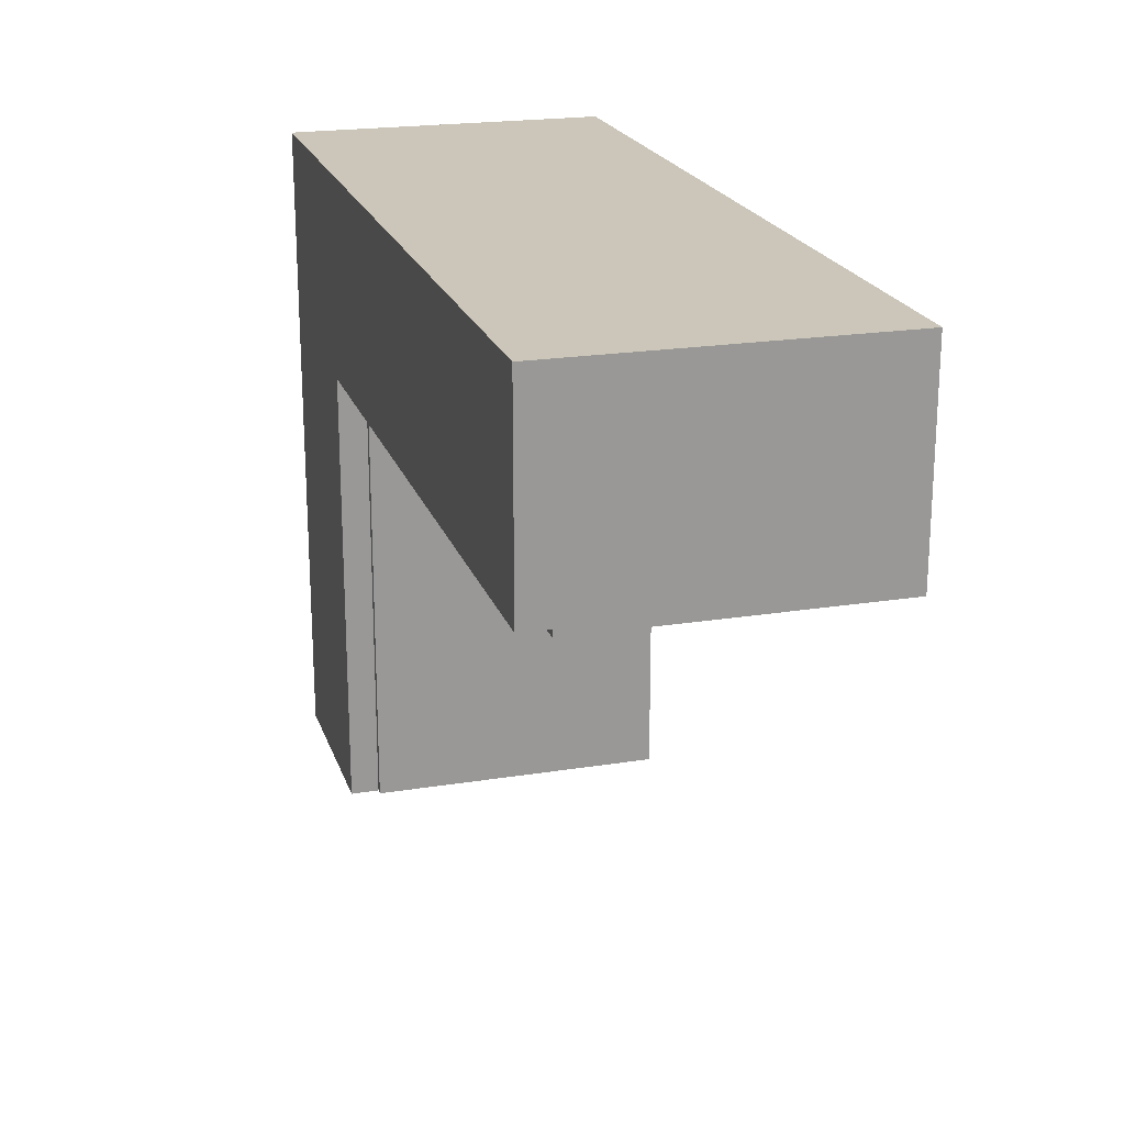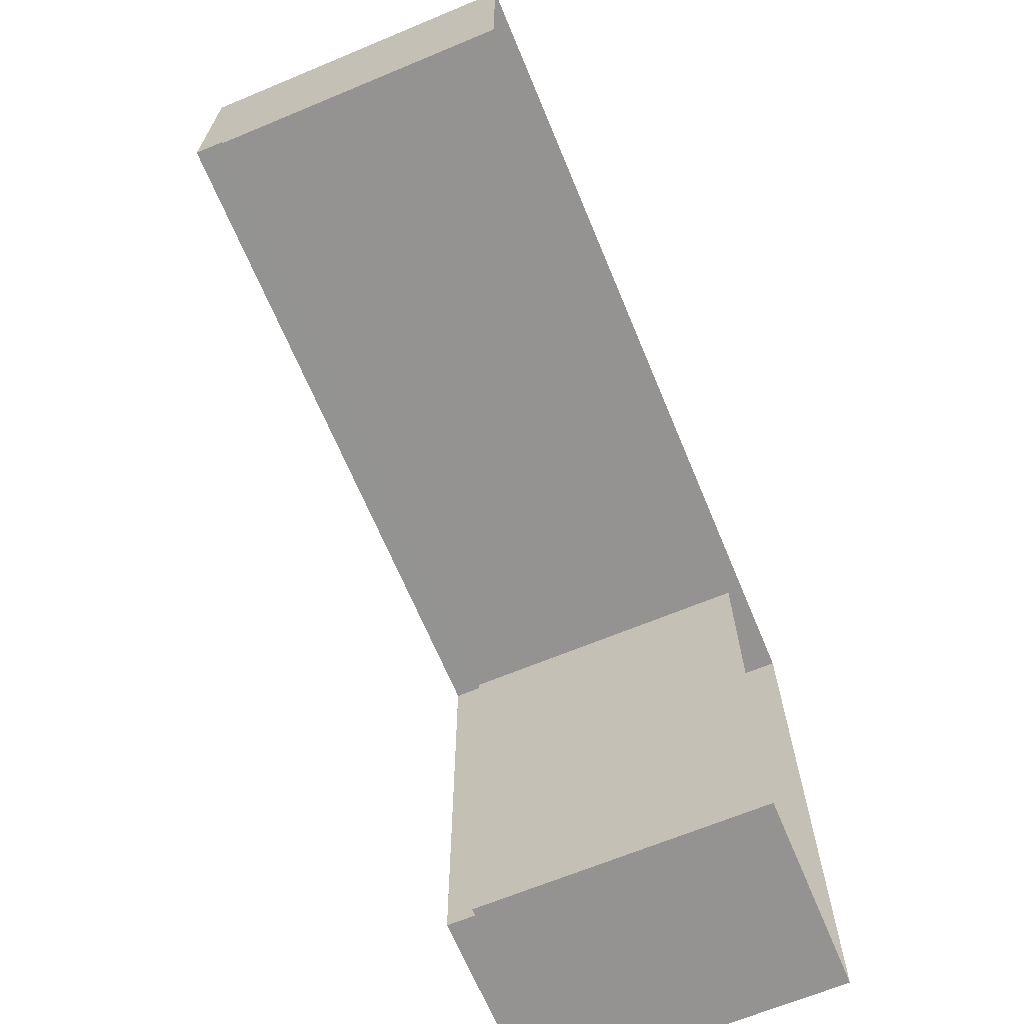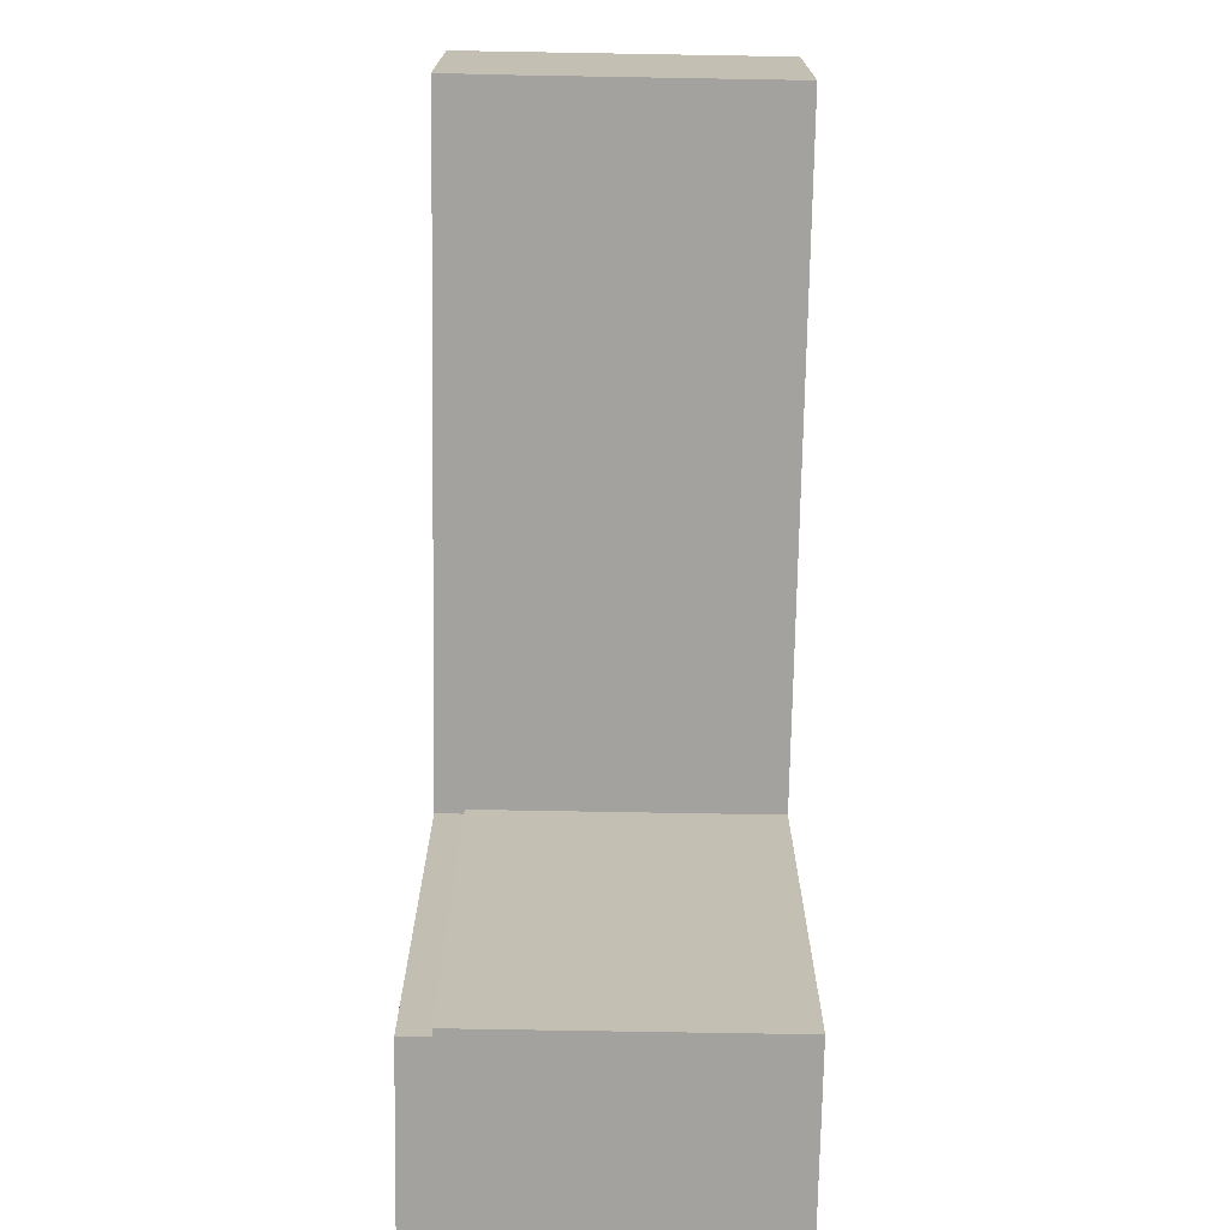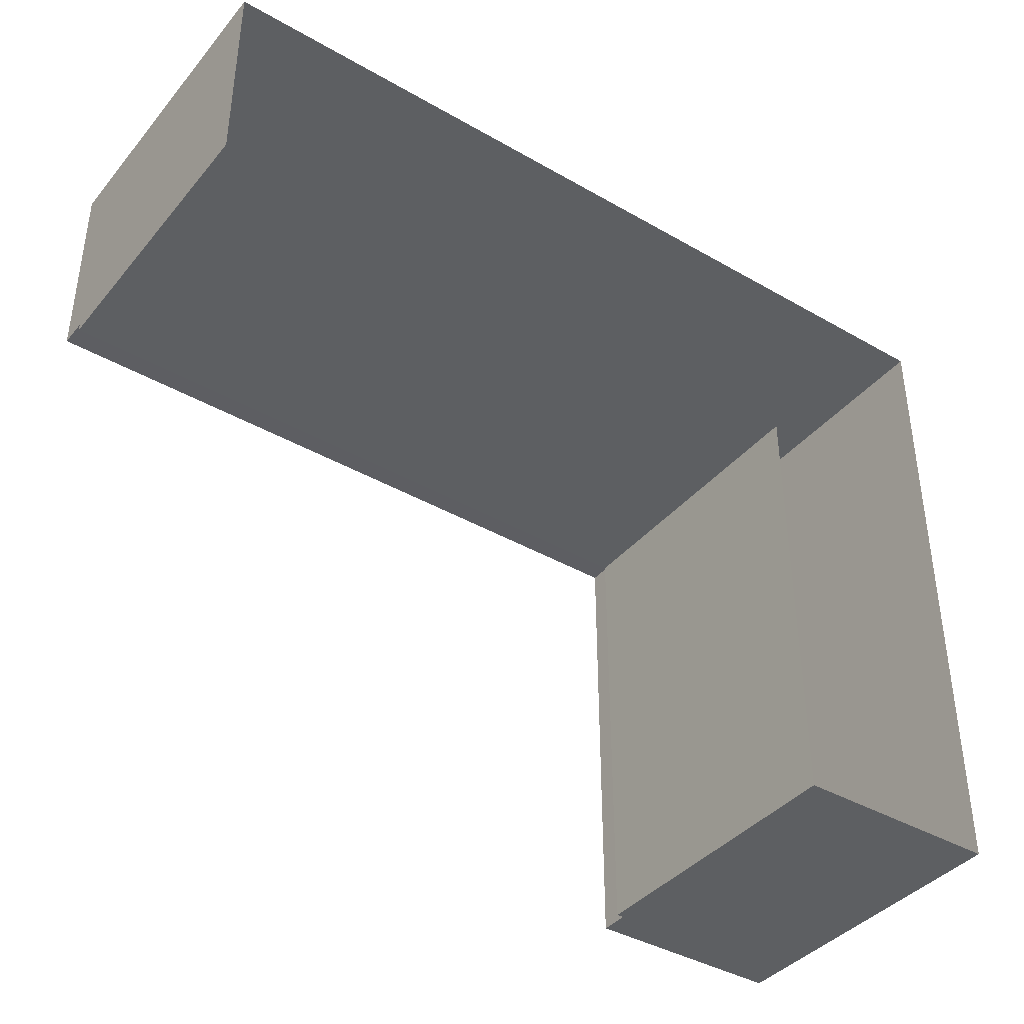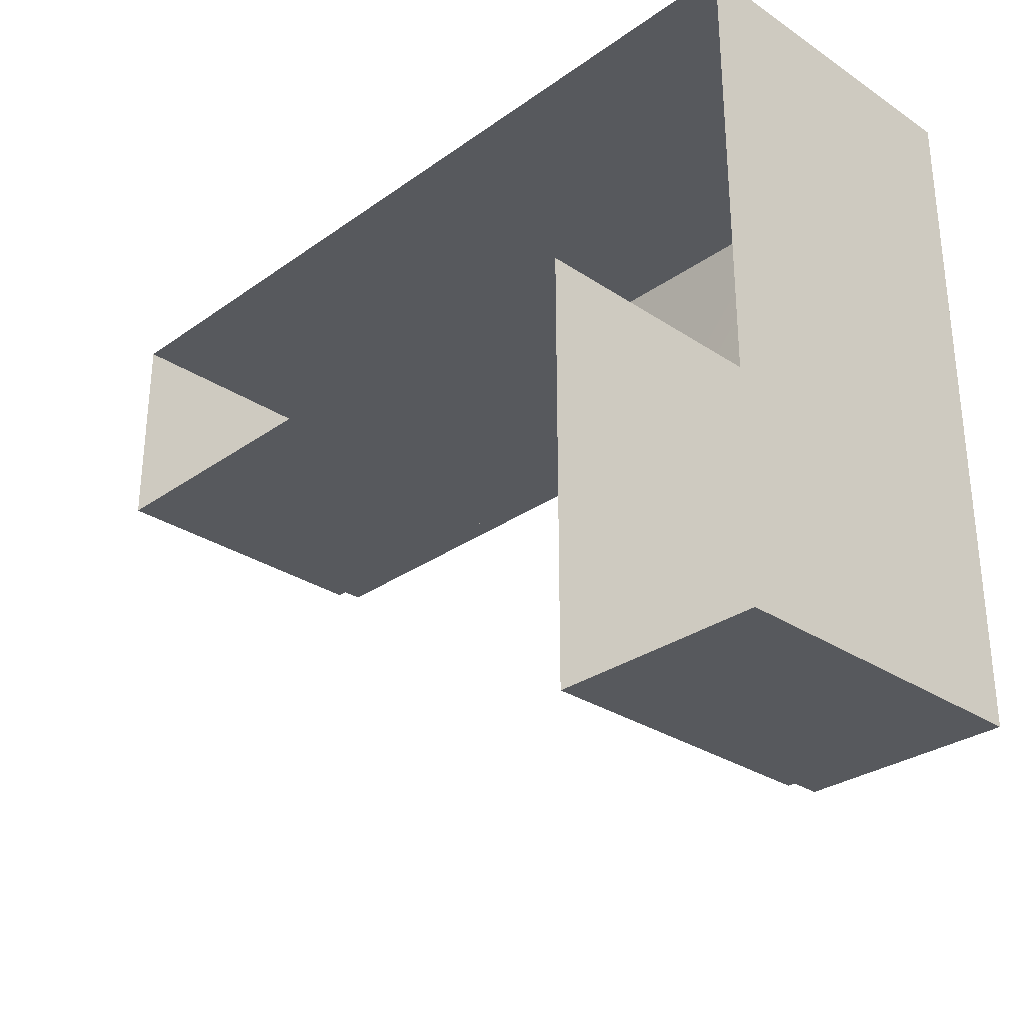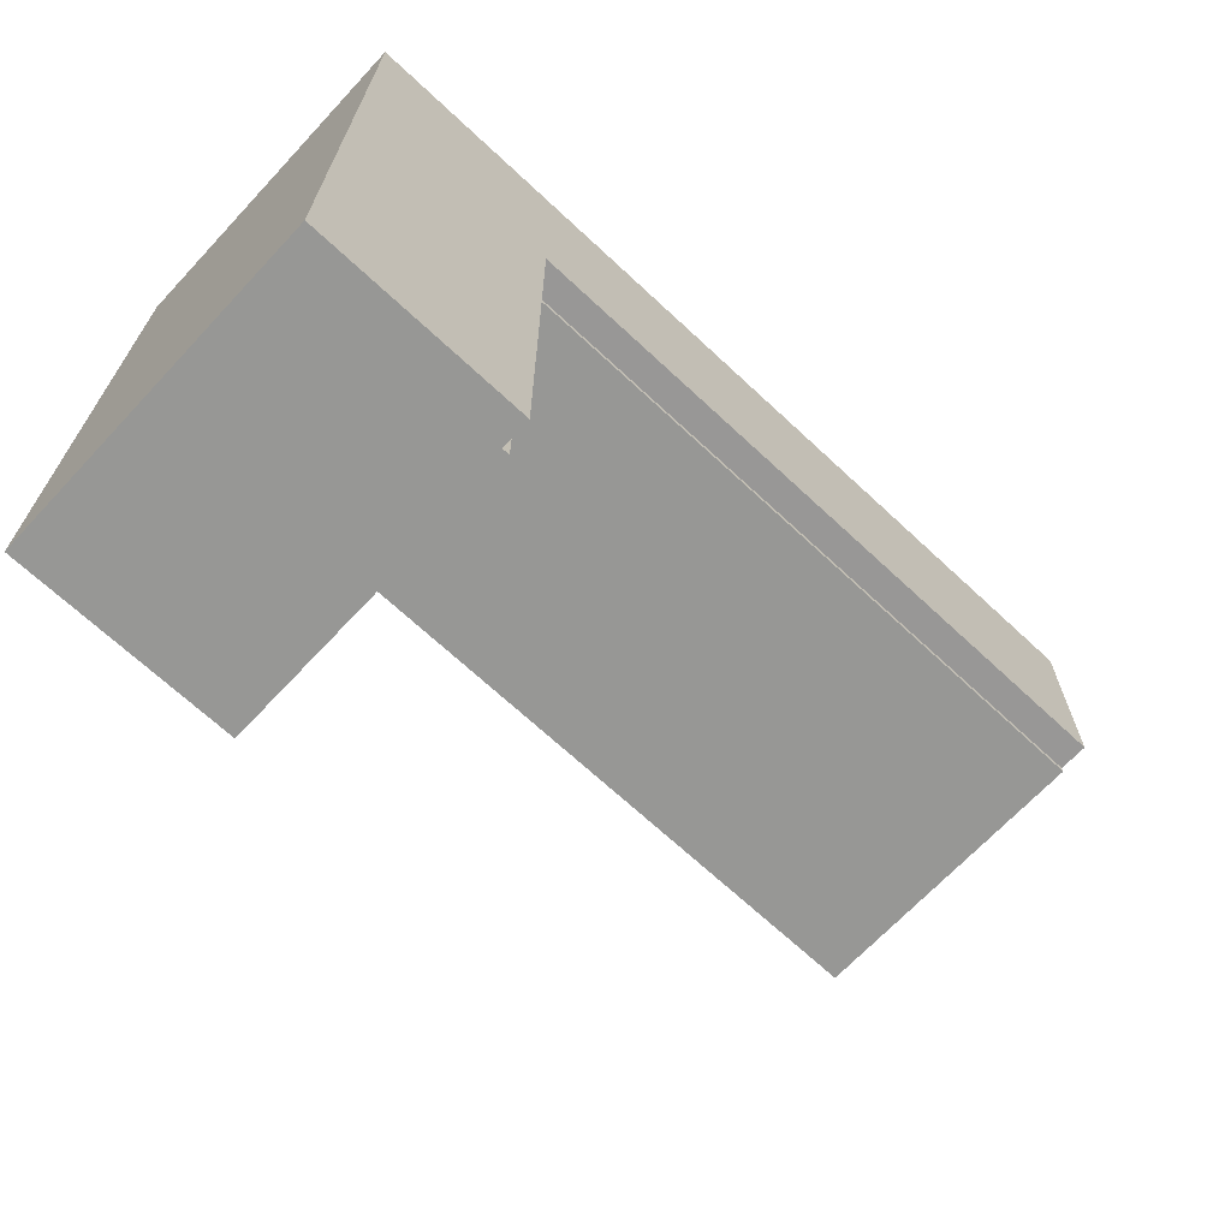
<metadata>
{"format":"obj","ext":"obj","renderer":"f3d","projection":"perspective","resolution":1024,"background":"white","views":[{"elev":21.0,"azim":-106.1,"up":"+Y"},{"elev":-66.8,"azim":-67.4,"up":"+Y"},{"elev":-72.6,"azim":-91.0,"up":"+Y"},{"elev":-39.7,"azim":-35.5,"up":"+Y"},{"elev":-29.7,"azim":45.9,"up":"+Y"},{"elev":-68.1,"azim":136.9,"up":"+Y"}]}
</metadata>
<code>
o MeshCountertopL_8X6_0_GeomSubset_1
v 1.219 0.9138 0.4186
v 1.219 0.9138 0.3886
v 0.6098 0.3042 0.4186
v 0.6098 0.3042 0.3886
v 1.219 -0.915 0.4186
v 1.219 -0.9151 0.3886
v 0.6098 -0.915 0.4186
v 0.6098 -0.915 0.3886
v -1.219 0.9138 0.4186
v -1.219 0.9138 0.3886
v -1.219 0.3042 0.3886
v -1.219 0.3042 0.4186
v 0.6298 0.3242 0.3886
v 0.6298 -0.915 0.3886
v -1.219 0.3242 0.3886
v -1.219 0.3242 0.4186
v 0.6298 0.3242 0.4186
v 0.6298 -0.915 0.4186
v 0.6287 0.3231 -0.4374
v 0.6298 -0.915 -0.4374
v -1.219 0.3242 -0.4374
v 0.6487 0.3431 -0.4371
v 0.6498 -0.915 -0.4373
v 0.6498 0.3442 -0.5171
v 0.6498 -0.915 -0.5173
v 1.219 -0.9151 -0.5174
v 1.219 0.9138 -0.5174
v -1.219 0.9138 -0.5174
v -1.219 0.3442 -0.4373
v -1.219 0.3442 -0.5173
f 14 20 19 13
f 13 19 21 15
f 21 29 10 15
f 6 23 20 14
f 23 25 24 22
f 26 25 23 6
f 2 27 26 6
f 10 28 27 2
f 29 30 28 10
f 22 24 30 29
f 20 23 22 19
f 19 22 29 21
f 25 26 27 24
f 24 27 28 30

</code>
